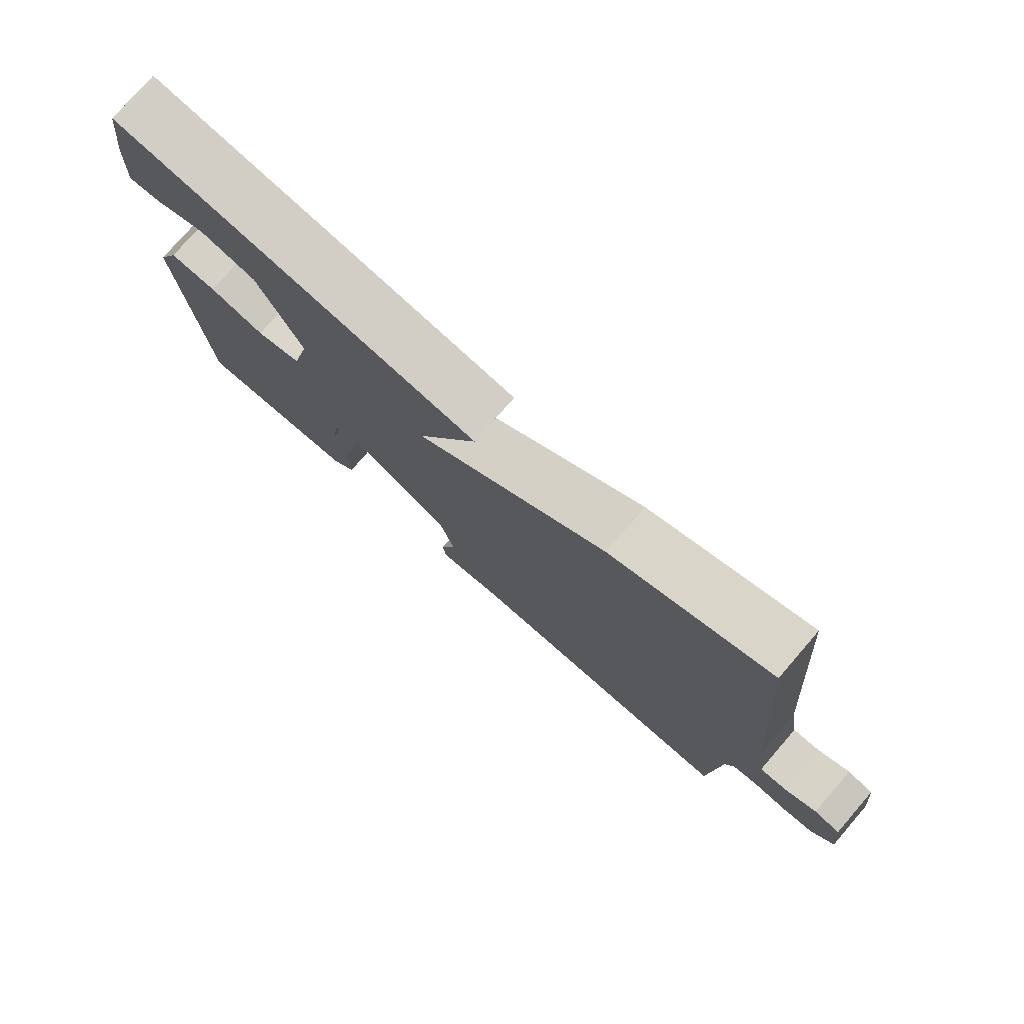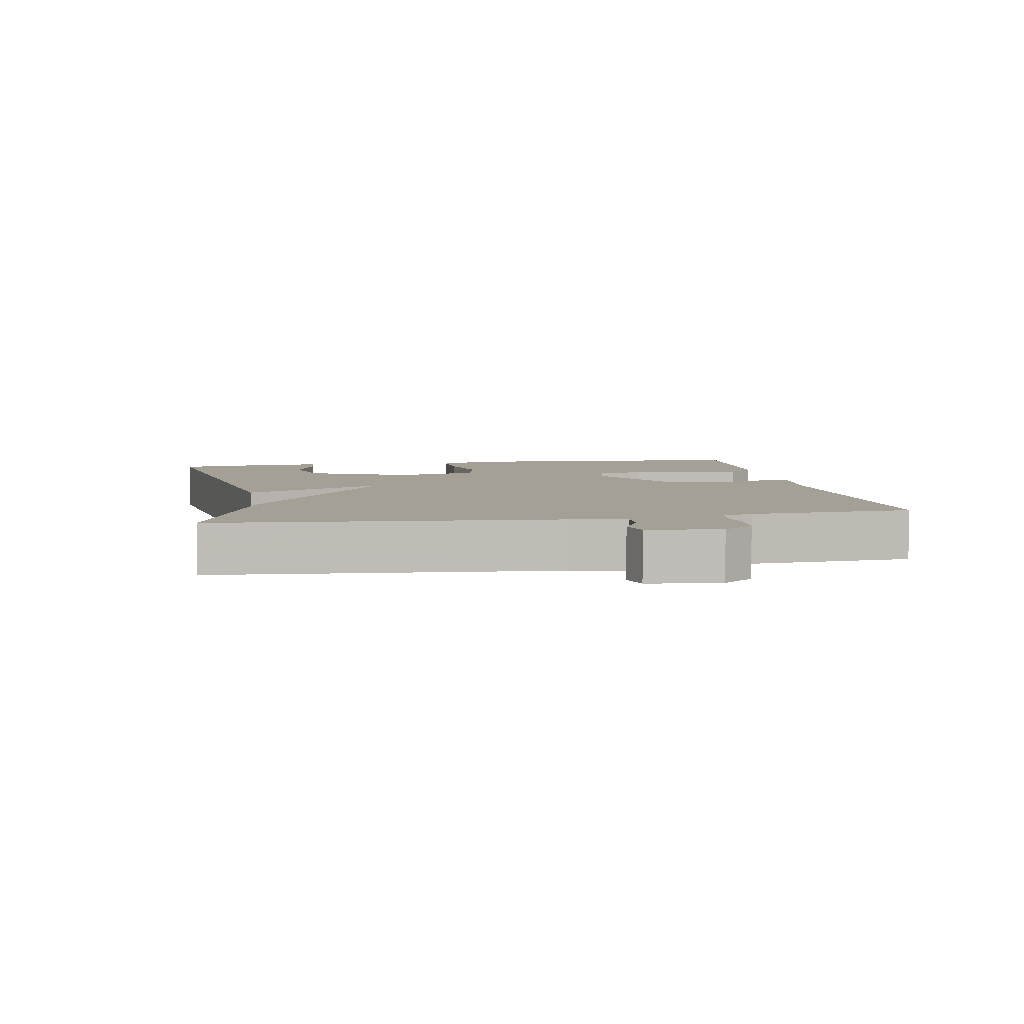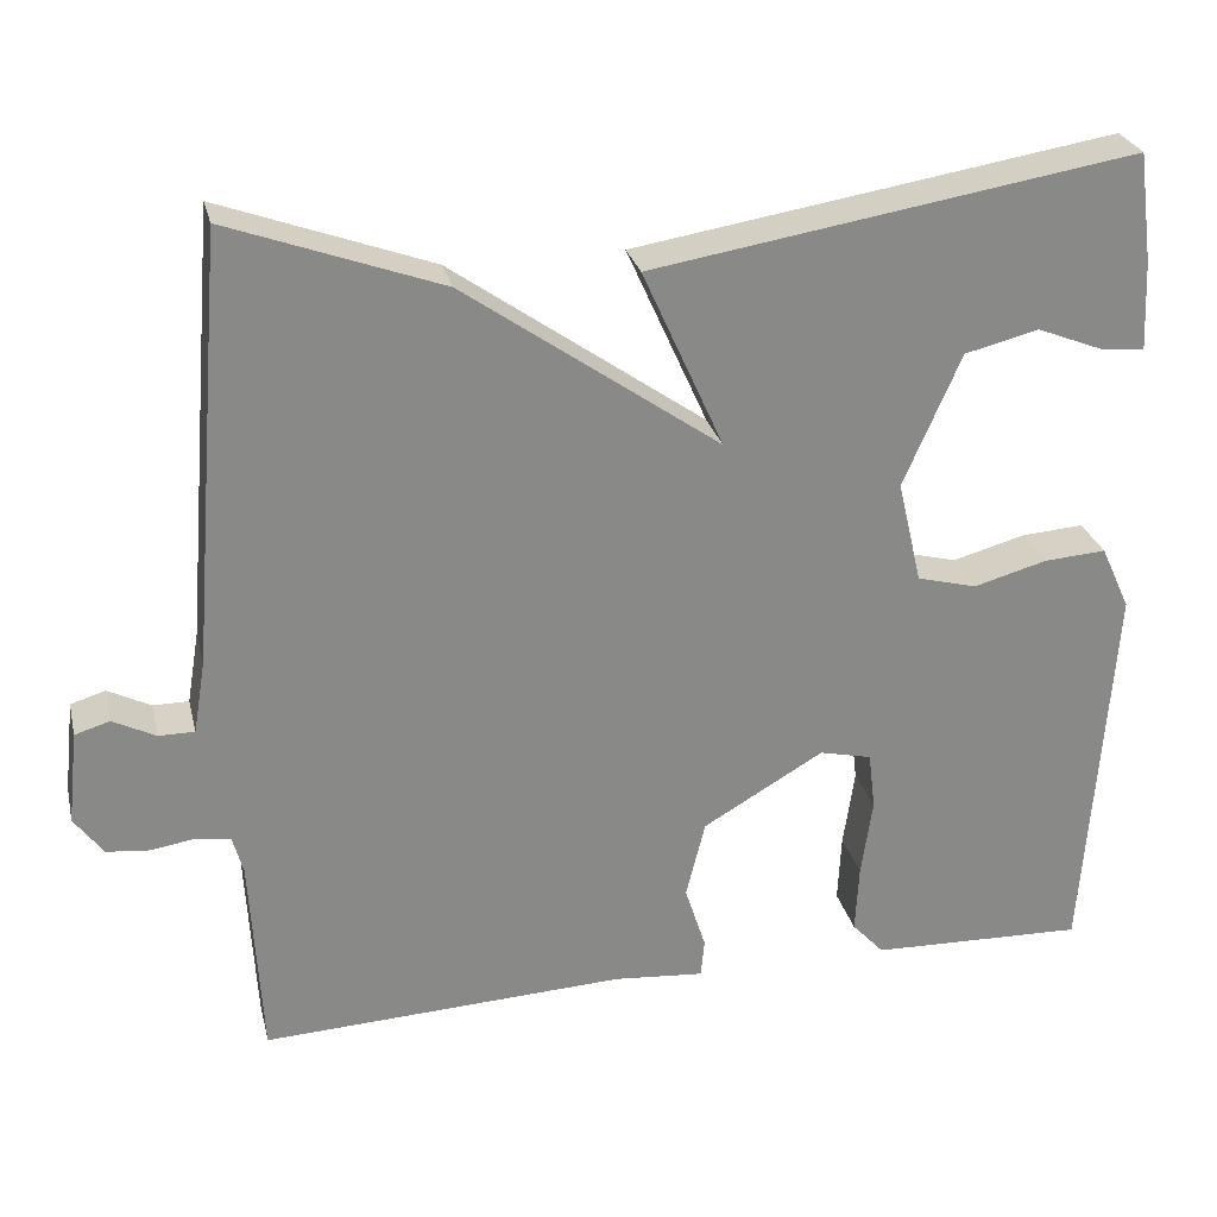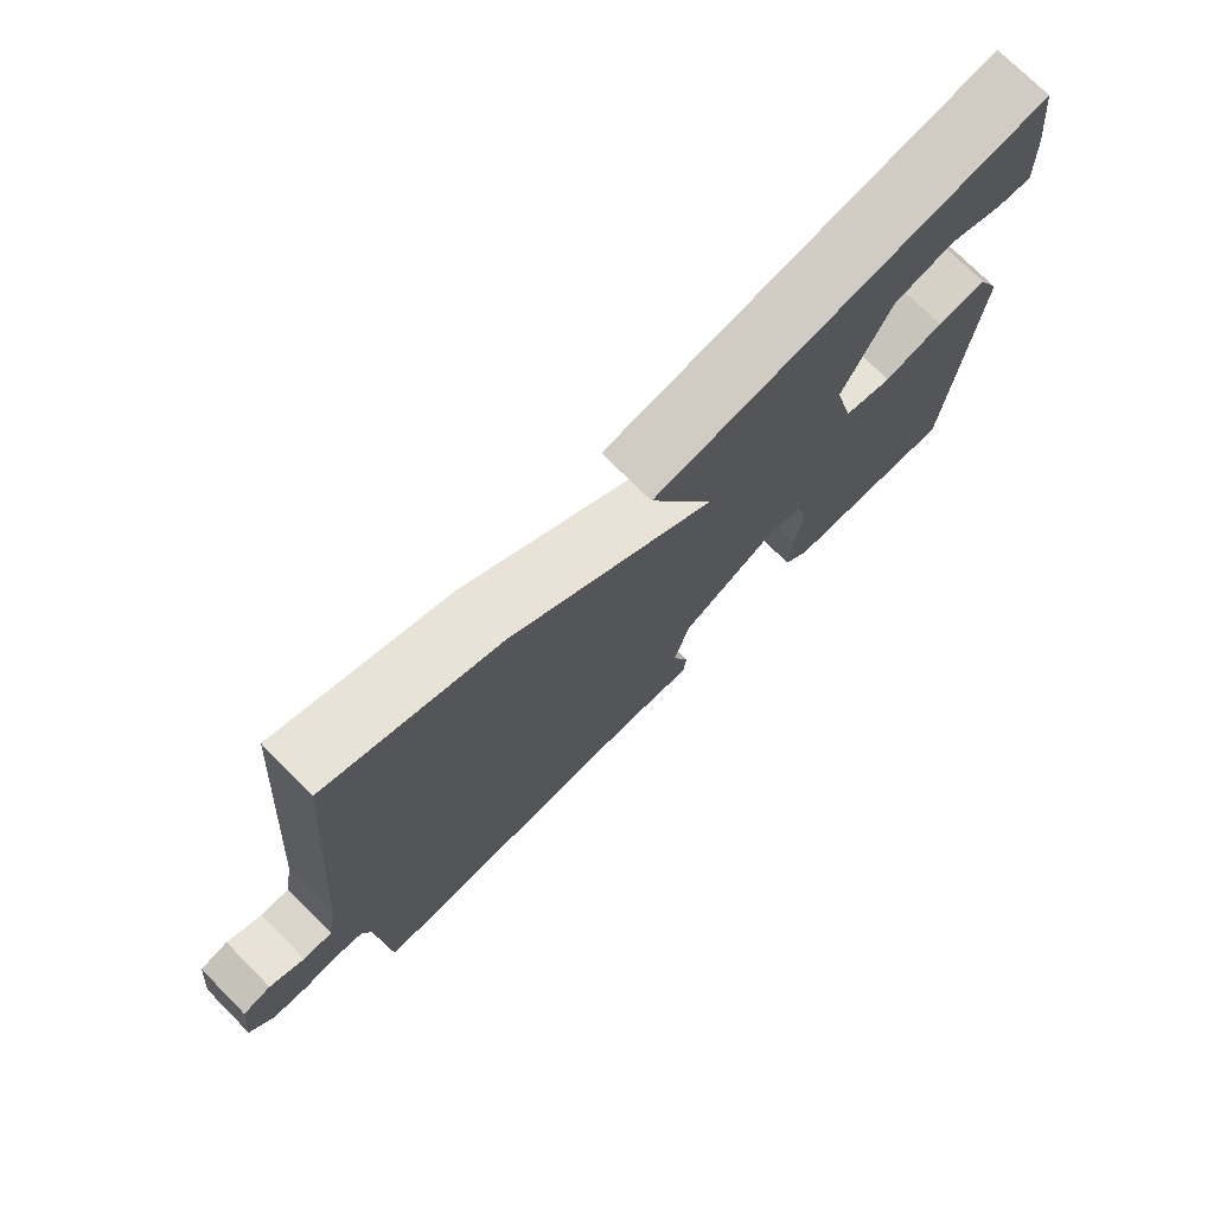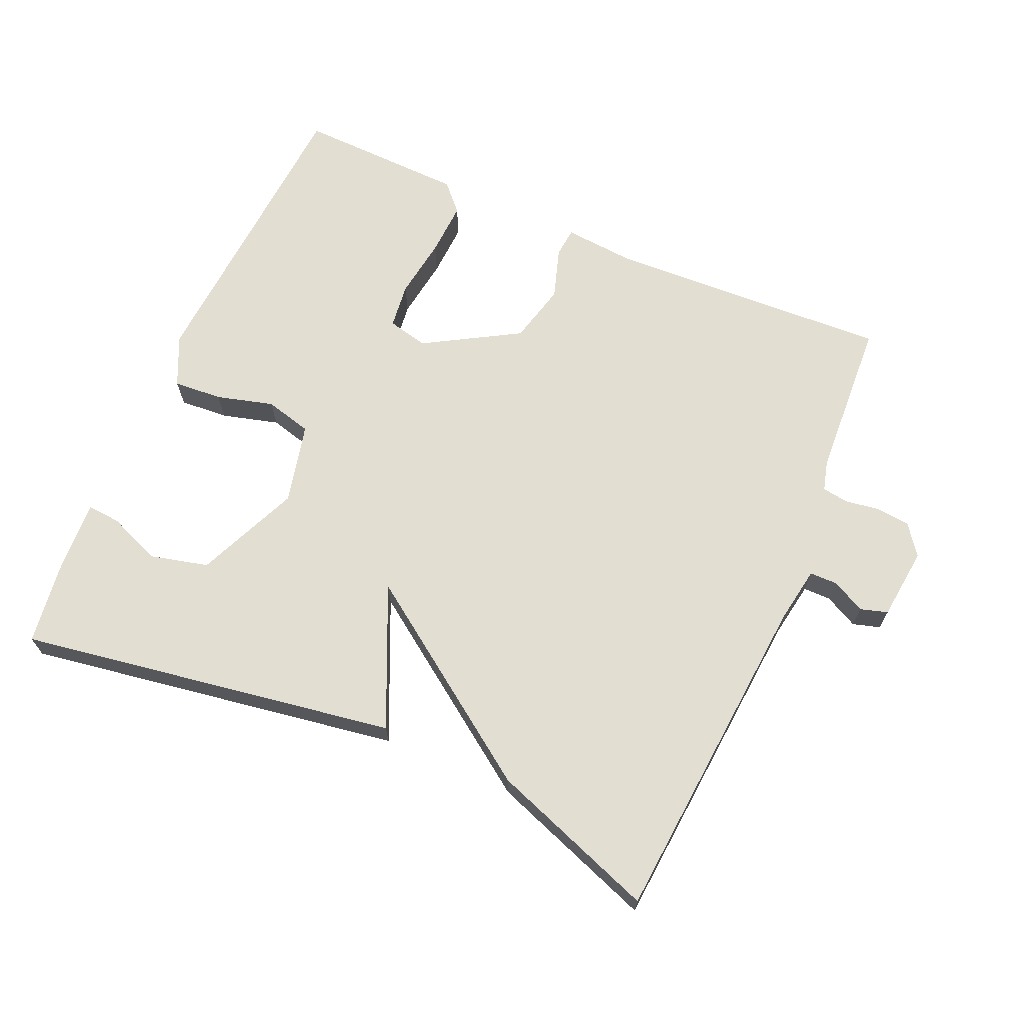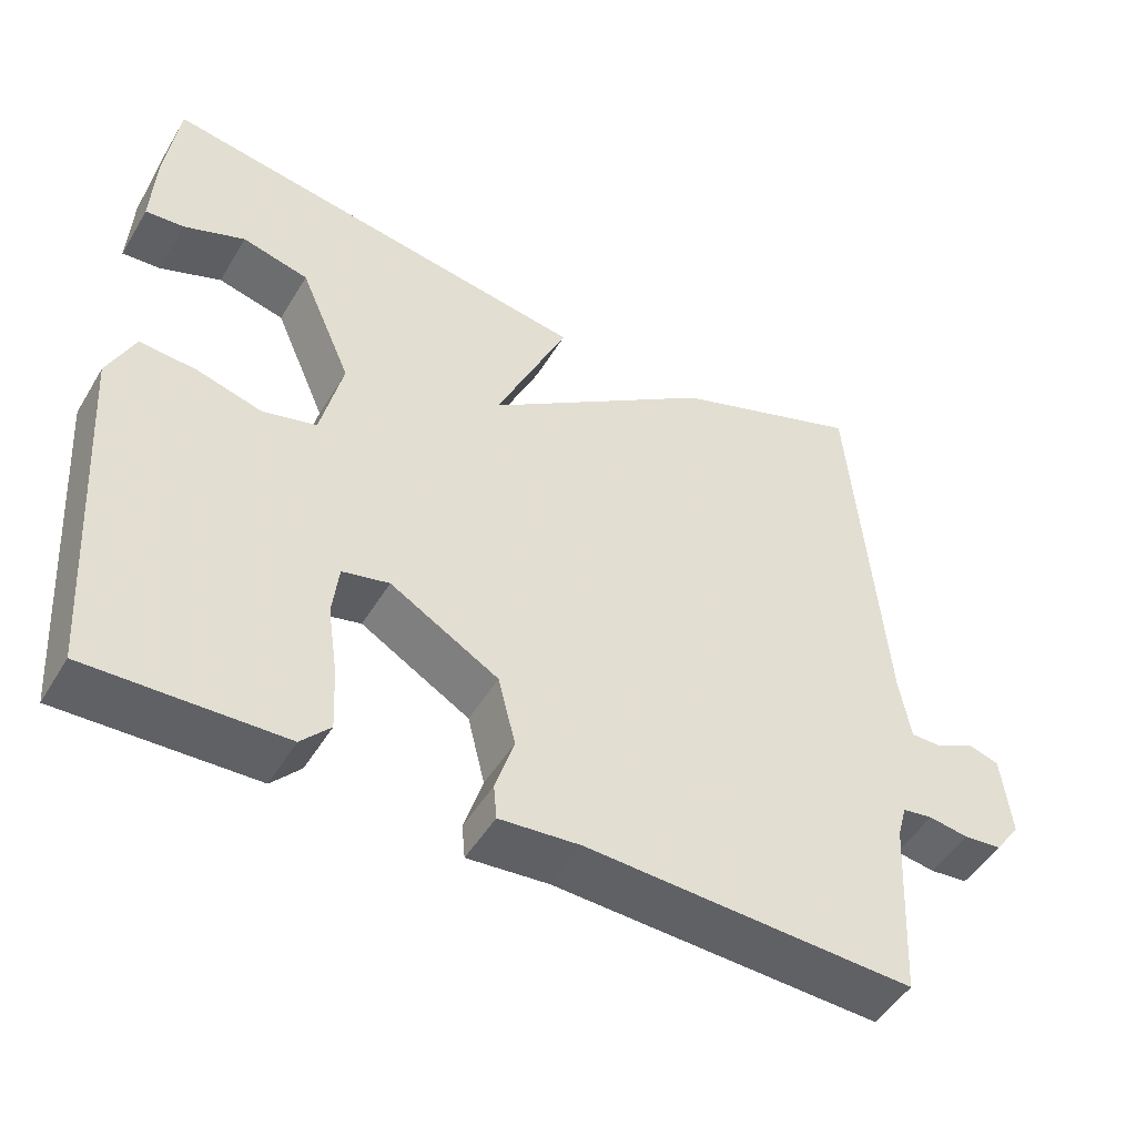
<metadata>
{"format":"obj","ext":"obj","renderer":"f3d","projection":"perspective","resolution":1024,"background":"white","views":[{"elev":77.3,"azim":40.9,"up":"+Z"},{"elev":5.7,"azim":80.0,"up":"+Y"},{"elev":27.2,"azim":166.7,"up":"+Z"},{"elev":74.5,"azim":135.1,"up":"+Z"},{"elev":67.5,"azim":23.6,"up":"+Y"},{"elev":-48.8,"azim":-29.9,"up":"+Z"}]}
</metadata>
<code>
v 0.5 0.07 -0.5
v 0.081 0.07 -0.481
v -0.023 0.07 -0.49
v -0.027 0.07 -0.446
v -0.003 0.07 -0.371
v -0.025 0.07 -0.282
v -0.164 0.07 -0.201
v -0.224 0.07 -0.215
v -0.232 0.07 -0.282
v -0.219 0.07 -0.372
v -0.215 0.07 -0.452
v -0.252 0.07 -0.492
v -0.5 0.07 -0.5
v -0.531 0.07 -0.05
v -0.497 0.07 0.024
v -0.425 0.07 0.019
v -0.341 0.07 -0.004
v -0.272 0.07 0.014
v -0.244 0.07 0.133
v -0.31 0.07 0.285
v -0.395 0.07 0.306
v -0.473 0.07 0.275
v -0.522 0.07 0.271
v -0.517 0.07 0.373
v -0.5 0.07 0.5
v 0.056 0.07 0.411
v -0.037 0.07 0.204
v 0.256 0.07 0.411
v 0.5 0.07 0.5
v 0.541 0.07 0.005
v 0.555 0.07 -0.078
v 0.596 0.07 -0.078
v 0.645 0.07 -0.053
v 0.685 0.07 -0.065
v 0.697 0.07 -0.172
v 0.664 0.07 -0.217
v 0.615 0.07 -0.222
v 0.564 0.07 -0.214
v 0.525 0.07 -0.22
v 0.513 0.07 -0.264
v 0.5 0 -0.5
v 0.081 0 -0.481
v -0.023 0 -0.49
v -0.027 0 -0.446
v -0.003 0 -0.371
v -0.025 0 -0.282
v -0.164 0 -0.201
v -0.224 0 -0.215
v -0.232 0 -0.282
v -0.219 0 -0.372
v -0.215 0 -0.452
v -0.252 0 -0.492
v -0.5 0 -0.5
v -0.531 0 -0.05
v -0.497 0 0.024
v -0.425 0 0.019
v -0.341 0 -0.004
v -0.272 0 0.014
v -0.244 0 0.133
v -0.31 0 0.285
v -0.395 0 0.306
v -0.473 0 0.275
v -0.522 0 0.271
v -0.517 0 0.373
v -0.5 0 0.5
v 0.056 0 0.411
v -0.037 0 0.204
v 0.256 0 0.411
v 0.5 0 0.5
v 0.541 0 0.005
v 0.555 0 -0.078
v 0.596 0 -0.078
v 0.645 0 -0.053
v 0.685 0 -0.065
v 0.697 0 -0.172
v 0.664 0 -0.217
v 0.615 0 -0.222
v 0.564 0 -0.214
v 0.525 0 -0.22
v 0.513 0 -0.264
f 36 37 38
f 35 36 38
f 34 35 38
f 33 34 38
f 32 33 38
f 31 32 38 39
f 30 31 39 40
f 29 30 40
f 28 29 40
f 27 28 40
f 25 26 27
f 23 24 25
f 22 23 25
f 21 22 25
f 20 21 25
f 27 40 1
f 25 27 1
f 20 25 1
f 15 16 17
f 14 15 17
f 13 14 17
f 12 13 17
f 11 12 17
f 10 11 17
f 9 10 17
f 8 9 17 18
f 7 8 18 19
f 2 3 4 5
f 2 5 6
f 1 2 6
f 20 1 6
f 19 20 6
f 6 7 19
f 78 77 76
f 78 76 75
f 78 75 74
f 78 74 73
f 78 73 72
f 79 78 72 71
f 80 79 71 70
f 80 70 69
f 80 69 68
f 80 68 67
f 67 66 65
f 65 64 63
f 65 63 62
f 65 62 61
f 65 61 60
f 41 80 67
f 41 67 65
f 41 65 60
f 57 56 55
f 57 55 54
f 57 54 53
f 57 53 52
f 57 52 51
f 57 51 50
f 57 50 49
f 58 57 49 48
f 59 58 48 47
f 45 44 43 42
f 46 45 42
f 46 42 41
f 46 41 60
f 46 60 59
f 59 47 46
f 1 41 42 2
f 2 42 43 3
f 3 43 44 4
f 4 44 45 5
f 5 45 46 6
f 6 46 47 7
f 7 47 48 8
f 8 48 49 9
f 9 49 50 10
f 10 50 51 11
f 11 51 52 12
f 12 52 53 13
f 13 53 54 14
f 14 54 55 15
f 15 55 56 16
f 16 56 57 17
f 17 57 58 18
f 18 58 59 19
f 19 59 60 20
f 20 60 61 21
f 21 61 62 22
f 22 62 63 23
f 23 63 64 24
f 24 64 65 25
f 25 65 66 26
f 26 66 67 27
f 27 67 68 28
f 28 68 69 29
f 29 69 70 30
f 30 70 71 31
f 31 71 72 32
f 32 72 73 33
f 33 73 74 34
f 34 74 75 35
f 35 75 76 36
f 36 76 77 37
f 37 77 78 38
f 38 78 79 39
f 39 79 80 40
f 40 80 41 1

</code>
